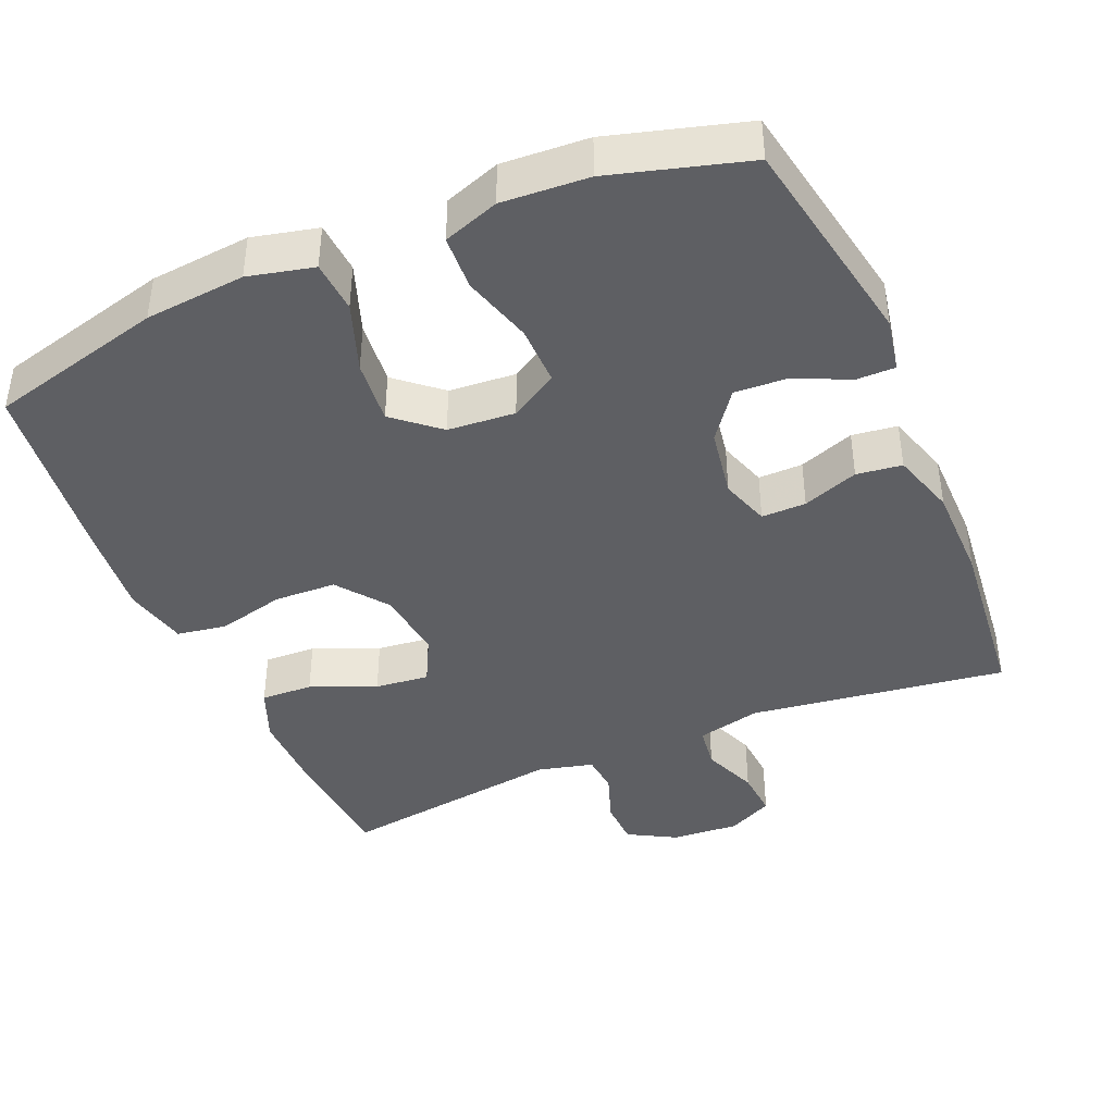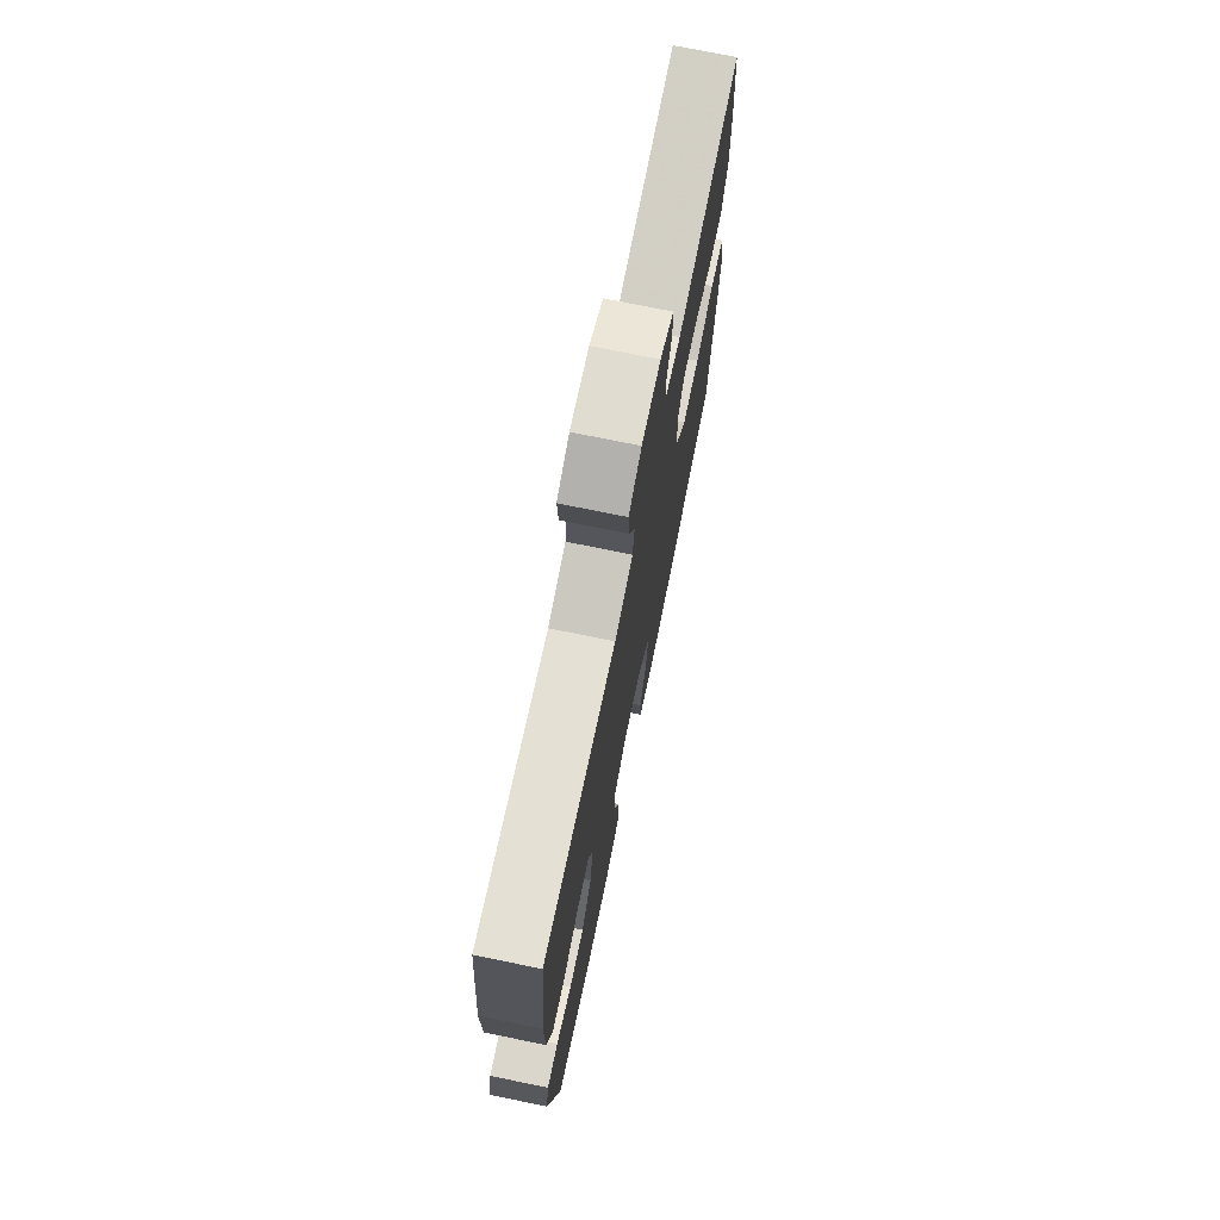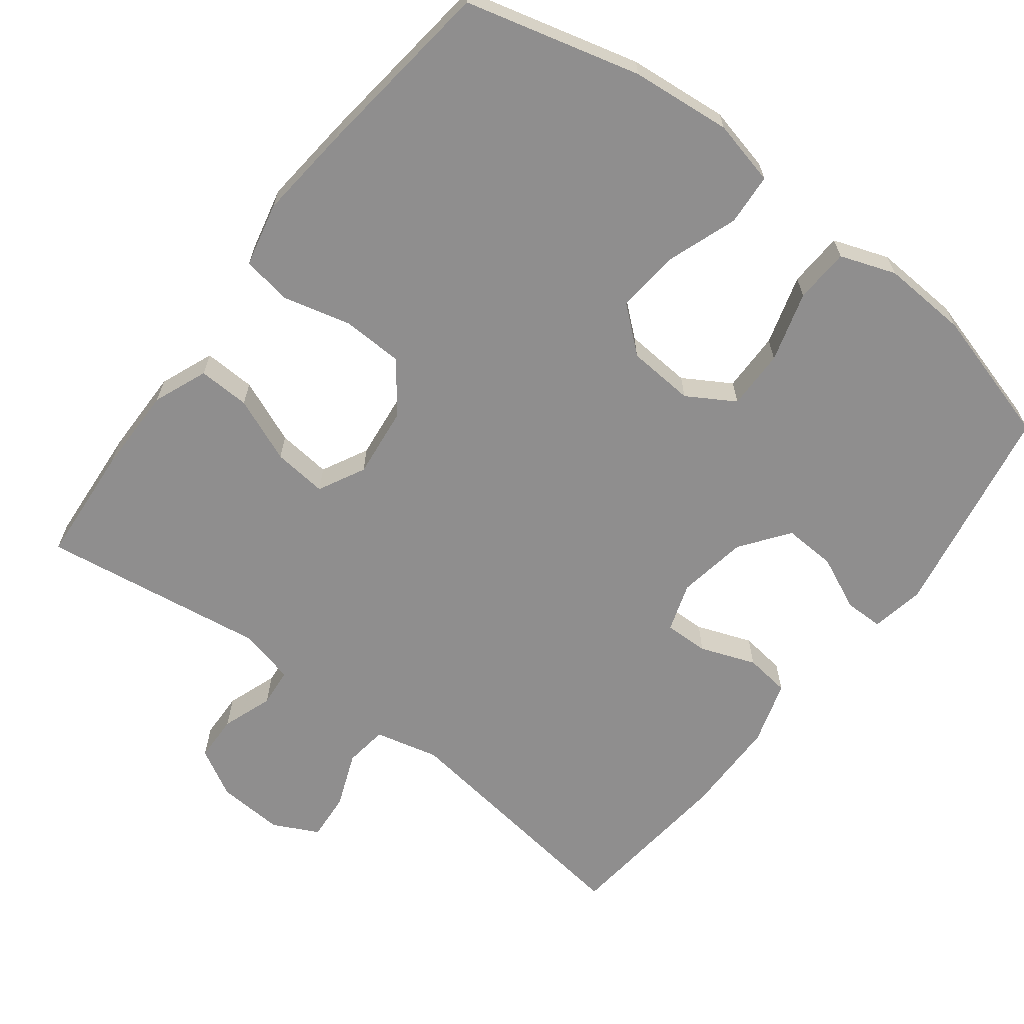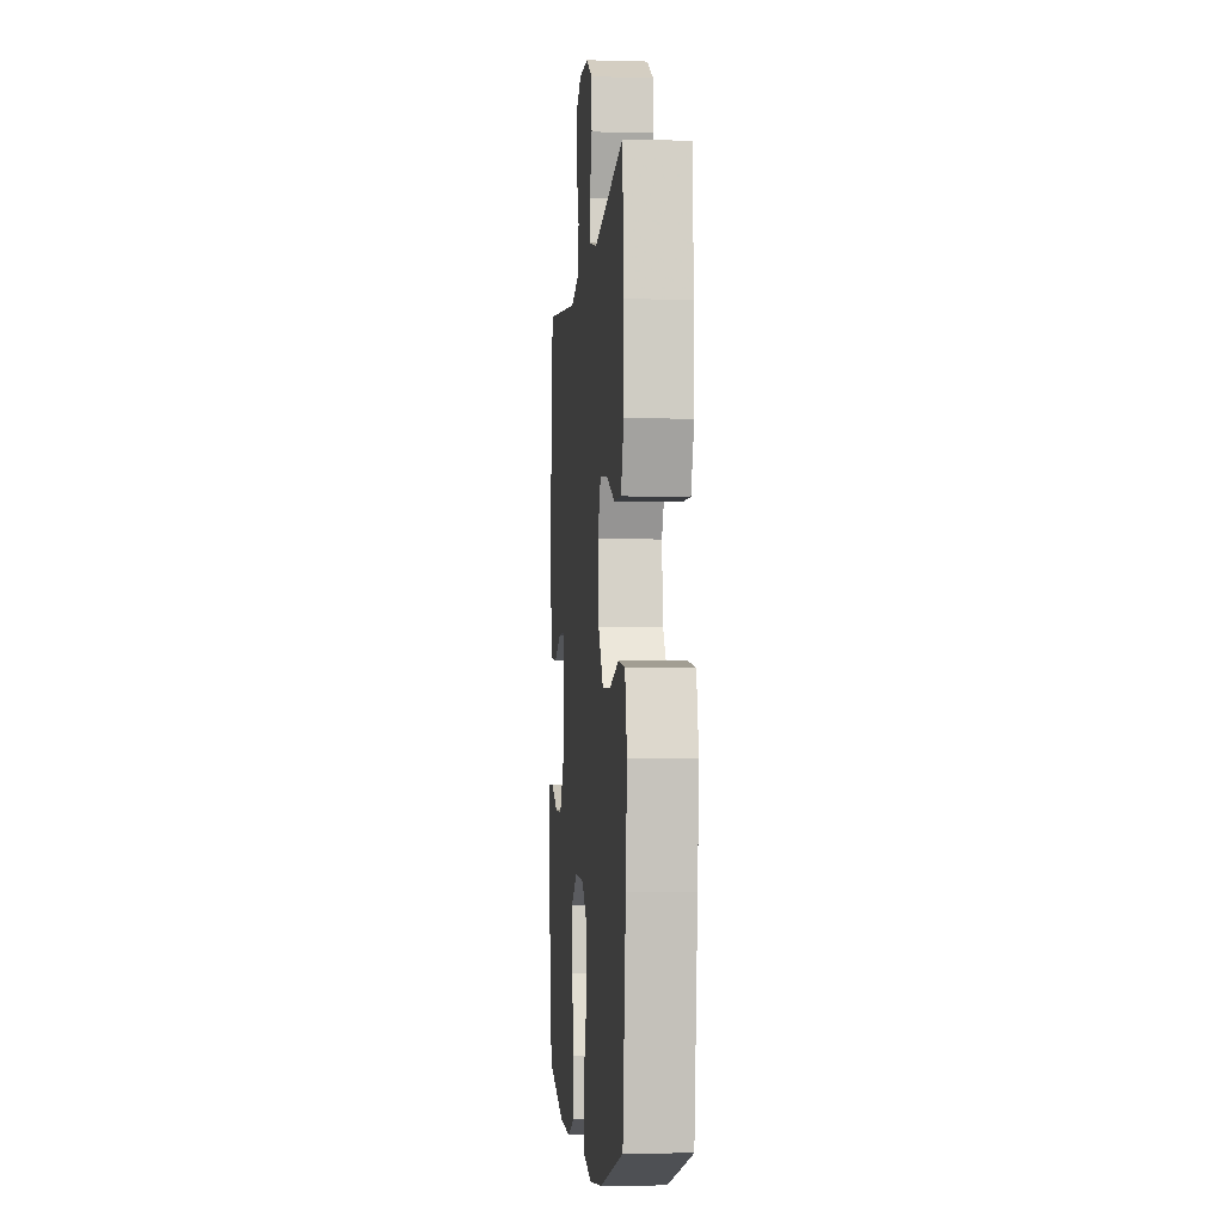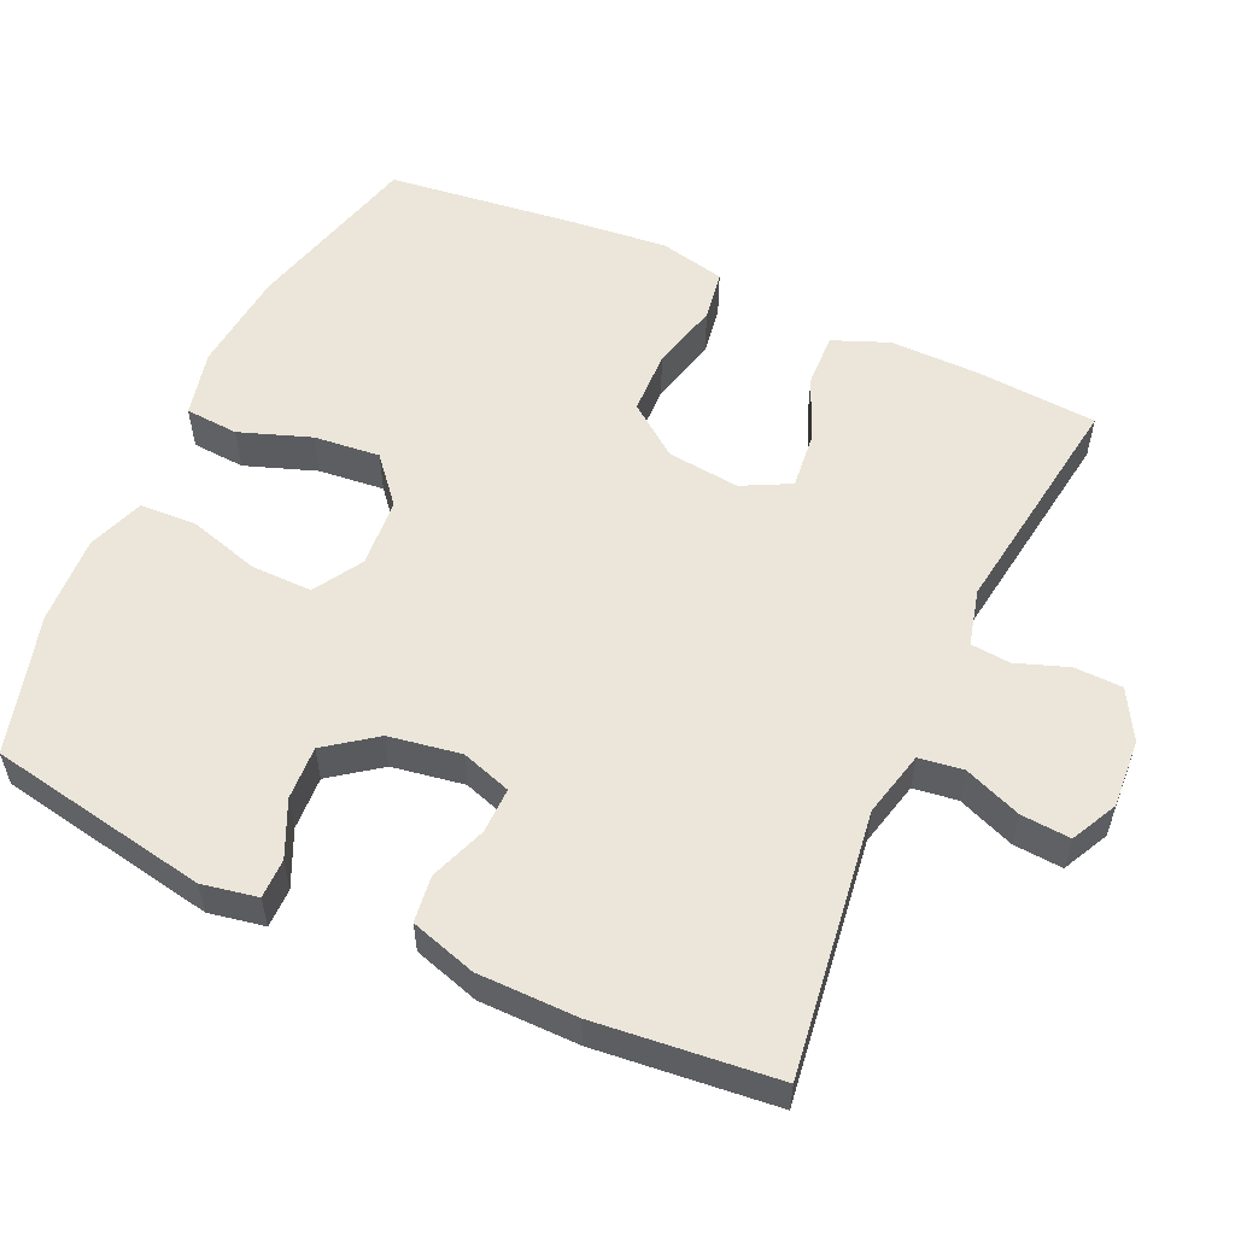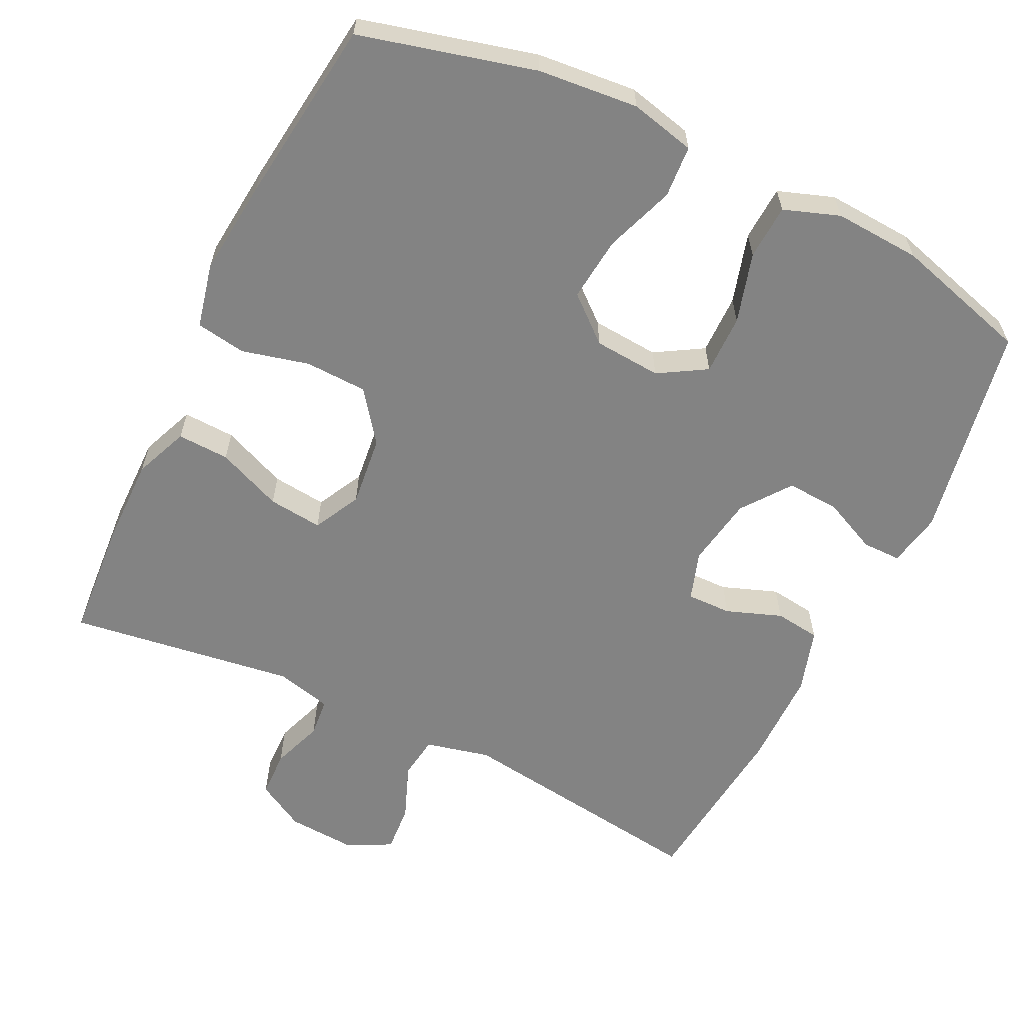
<metadata>
{"format":"obj","ext":"obj","renderer":"f3d","projection":"perspective","resolution":1024,"background":"white","views":[{"elev":-41.4,"azim":-156.9,"up":"+Y"},{"elev":73.5,"azim":-78.4,"up":"+Z"},{"elev":-65.0,"azim":142.7,"up":"+Y"},{"elev":-4.2,"azim":84.8,"up":"+Z"},{"elev":55.8,"azim":-65.4,"up":"+Y"},{"elev":-61.0,"azim":154.0,"up":"+Y"}]}
</metadata>
<code>
v -0.5 0.07 -0.5
v -0.554 0.07 -0.205
v -0.54 0.07 -0.131
v -0.487 0.07 -0.131
v -0.413 0.07 -0.165
v -0.341 0.07 -0.169
v -0.292 0.07 -0.103
v -0.276 0.07 -0.007
v -0.298 0.07 0.06
v -0.359 0.07 0.059
v -0.435 0.07 0.031
v -0.497 0.07 0.039
v -0.524 0.07 0.127
v -0.525 0.07 0.26
v -0.5 0.07 0.5
v -0.149 0.07 0.452
v -0.061 0.07 0.473
v -0.053 0.07 0.532
v -0.083 0.07 0.608
v -0.088 0.07 0.674
v -0.026 0.07 0.705
v 0.066 0.07 0.699
v 0.132 0.07 0.662
v 0.134 0.07 0.598
v 0.109 0.07 0.528
v 0.114 0.07 0.475
v 0.19 0.07 0.456
v 0.5 0.07 0.5
v 0.512 0.07 0.337
v 0.513 0.07 0.218
v 0.483 0.07 0.144
v 0.412 0.07 0.147
v 0.323 0.07 0.184
v 0.249 0.07 0.192
v 0.216 0.07 0.128
v 0.227 0.07 0.031
v 0.279 0.07 -0.038
v 0.364 0.07 -0.041
v 0.456 0.07 -0.018
v 0.524 0.07 -0.029
v 0.544 0.07 -0.117
v 0.531 0.07 -0.247
v 0.5 0.07 -0.5
v 0.261 0.07 -0.562
v 0.124 0.07 -0.575
v 0.035 0.07 -0.554
v 0.03 0.07 -0.483
v 0.064 0.07 -0.388
v 0.073 0.07 -0.3
v 0.012 0.07 -0.248
v -0.08 0.07 -0.241
v -0.145 0.07 -0.28
v -0.144 0.07 -0.362
v -0.116 0.07 -0.458
v -0.12 0.07 -0.533
v -0.196 0.07 -0.56
v -0.314 0.07 -0.553
v -0.5 0 -0.5
v -0.554 0 -0.205
v -0.54 0 -0.131
v -0.487 0 -0.131
v -0.413 0 -0.165
v -0.341 0 -0.169
v -0.292 0 -0.103
v -0.276 0 -0.007
v -0.298 0 0.06
v -0.359 0 0.059
v -0.435 0 0.031
v -0.497 0 0.039
v -0.524 0 0.127
v -0.525 0 0.26
v -0.5 0 0.5
v -0.149 0 0.452
v -0.061 0 0.473
v -0.053 0 0.532
v -0.083 0 0.608
v -0.088 0 0.674
v -0.026 0 0.705
v 0.066 0 0.699
v 0.132 0 0.662
v 0.134 0 0.598
v 0.109 0 0.528
v 0.114 0 0.475
v 0.19 0 0.456
v 0.5 0 0.5
v 0.512 0 0.337
v 0.513 0 0.218
v 0.483 0 0.144
v 0.412 0 0.147
v 0.323 0 0.184
v 0.249 0 0.192
v 0.216 0 0.128
v 0.227 0 0.031
v 0.279 0 -0.038
v 0.364 0 -0.041
v 0.456 0 -0.018
v 0.524 0 -0.029
v 0.544 0 -0.117
v 0.531 0 -0.247
v 0.5 0 -0.5
v 0.261 0 -0.562
v 0.124 0 -0.575
v 0.035 0 -0.554
v 0.03 0 -0.483
v 0.064 0 -0.388
v 0.073 0 -0.3
v 0.012 0 -0.248
v -0.08 0 -0.241
v -0.145 0 -0.28
v -0.144 0 -0.362
v -0.116 0 -0.458
v -0.12 0 -0.533
v -0.196 0 -0.56
v -0.314 0 -0.553
f 3 4 5
f 2 3 5
f 1 2 5
f 57 1 5
f 56 57 5
f 55 56 5
f 54 55 5
f 53 54 5
f 52 53 5 6
f 51 52 6 7
f 50 51 7 8
f 46 47 48
f 45 46 48
f 44 45 48
f 43 44 48
f 42 43 48
f 41 42 48
f 40 41 48
f 39 40 48
f 38 39 48
f 37 38 48 49
f 36 37 49 50
f 31 32 33
f 30 31 33
f 29 30 33
f 28 29 33
f 27 28 33
f 26 27 33 34
f 23 24 25
f 22 23 25
f 21 22 25
f 20 21 25
f 19 20 25
f 18 19 25
f 17 18 25 26
f 26 34 35
f 17 26 35
f 16 17 35
f 14 15 16
f 13 14 16
f 12 13 16
f 11 12 16
f 10 11 16
f 50 8 9
f 36 50 9
f 35 36 9
f 16 35 9
f 9 10 16
f 62 61 60
f 62 60 59
f 62 59 58
f 62 58 114
f 62 114 113
f 62 113 112
f 62 112 111
f 62 111 110
f 63 62 110 109
f 64 63 109 108
f 65 64 108 107
f 105 104 103
f 105 103 102
f 105 102 101
f 105 101 100
f 105 100 99
f 105 99 98
f 105 98 97
f 105 97 96
f 105 96 95
f 106 105 95 94
f 107 106 94 93
f 90 89 88
f 90 88 87
f 90 87 86
f 90 86 85
f 90 85 84
f 91 90 84 83
f 82 81 80
f 82 80 79
f 82 79 78
f 82 78 77
f 82 77 76
f 82 76 75
f 83 82 75 74
f 92 91 83
f 92 83 74
f 92 74 73
f 73 72 71
f 73 71 70
f 73 70 69
f 73 69 68
f 73 68 67
f 66 65 107
f 66 107 93
f 66 93 92
f 66 92 73
f 73 67 66
f 1 58 59 2
f 2 59 60 3
f 3 60 61 4
f 4 61 62 5
f 5 62 63 6
f 6 63 64 7
f 7 64 65 8
f 8 65 66 9
f 9 66 67 10
f 10 67 68 11
f 11 68 69 12
f 12 69 70 13
f 13 70 71 14
f 14 71 72 15
f 15 72 73 16
f 16 73 74 17
f 17 74 75 18
f 18 75 76 19
f 19 76 77 20
f 20 77 78 21
f 21 78 79 22
f 22 79 80 23
f 23 80 81 24
f 24 81 82 25
f 25 82 83 26
f 26 83 84 27
f 27 84 85 28
f 28 85 86 29
f 29 86 87 30
f 30 87 88 31
f 31 88 89 32
f 32 89 90 33
f 33 90 91 34
f 34 91 92 35
f 35 92 93 36
f 36 93 94 37
f 37 94 95 38
f 38 95 96 39
f 39 96 97 40
f 40 97 98 41
f 41 98 99 42
f 42 99 100 43
f 43 100 101 44
f 44 101 102 45
f 45 102 103 46
f 46 103 104 47
f 47 104 105 48
f 48 105 106 49
f 49 106 107 50
f 50 107 108 51
f 51 108 109 52
f 52 109 110 53
f 53 110 111 54
f 54 111 112 55
f 55 112 113 56
f 56 113 114 57
f 57 114 58 1

</code>
